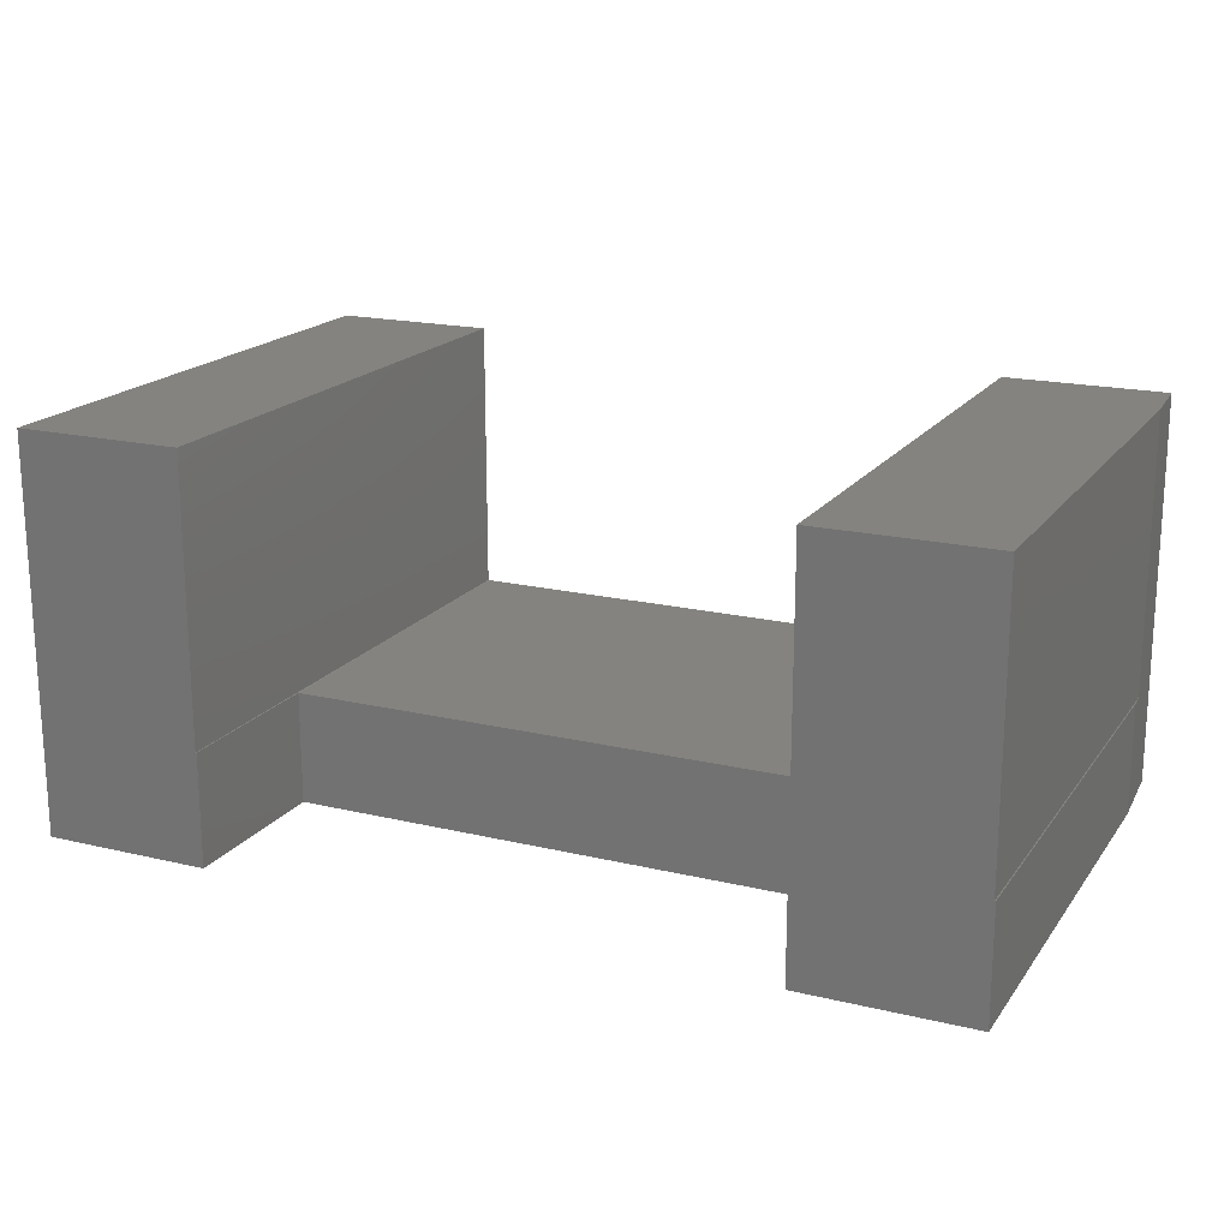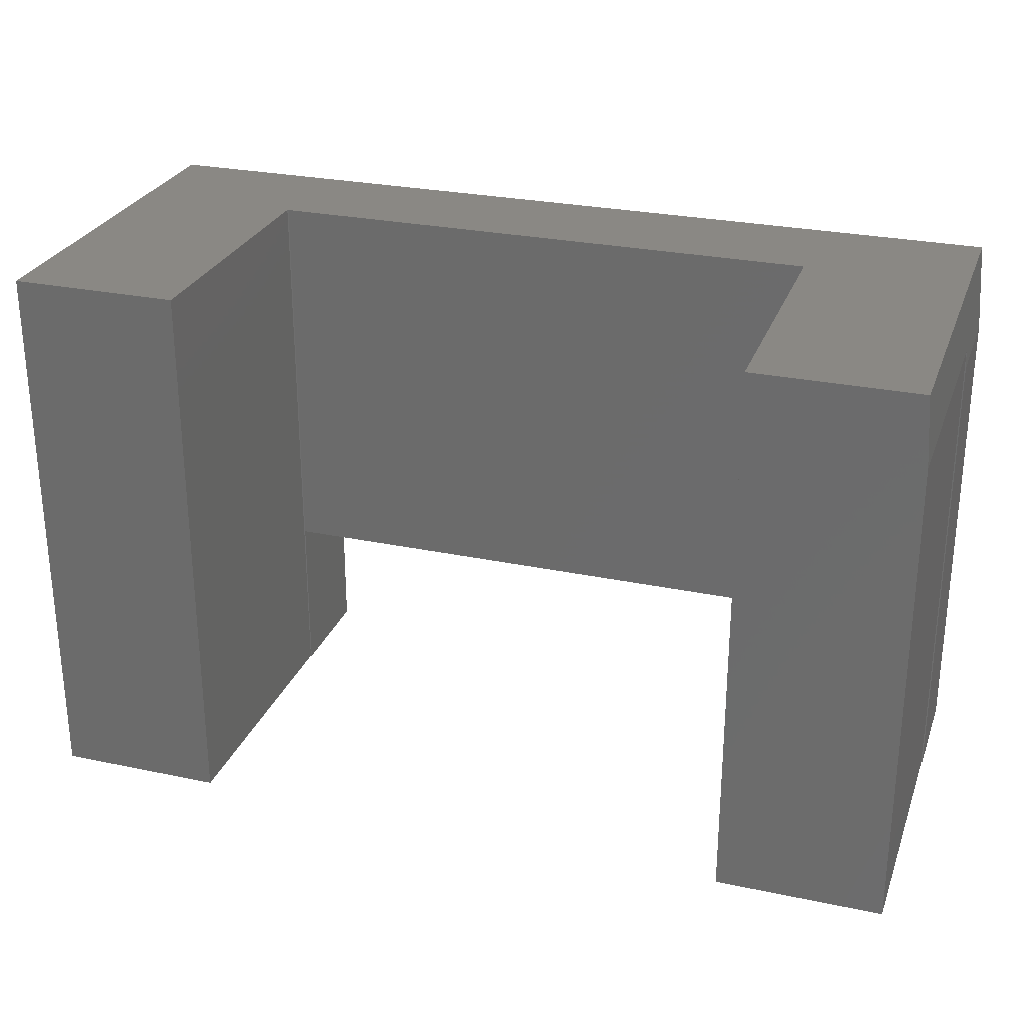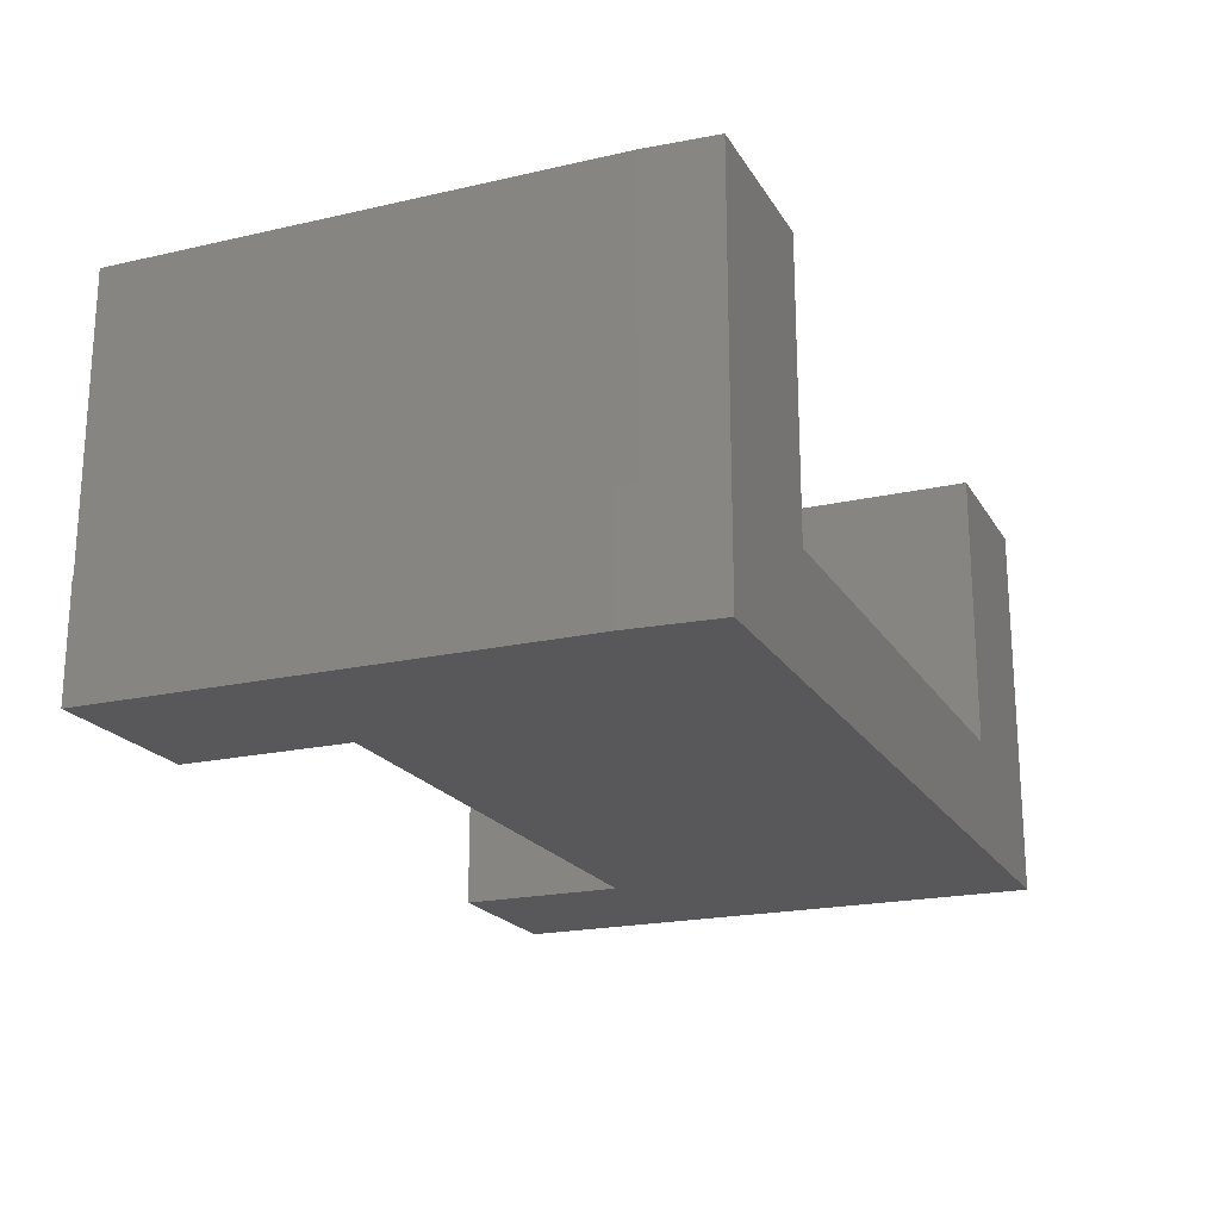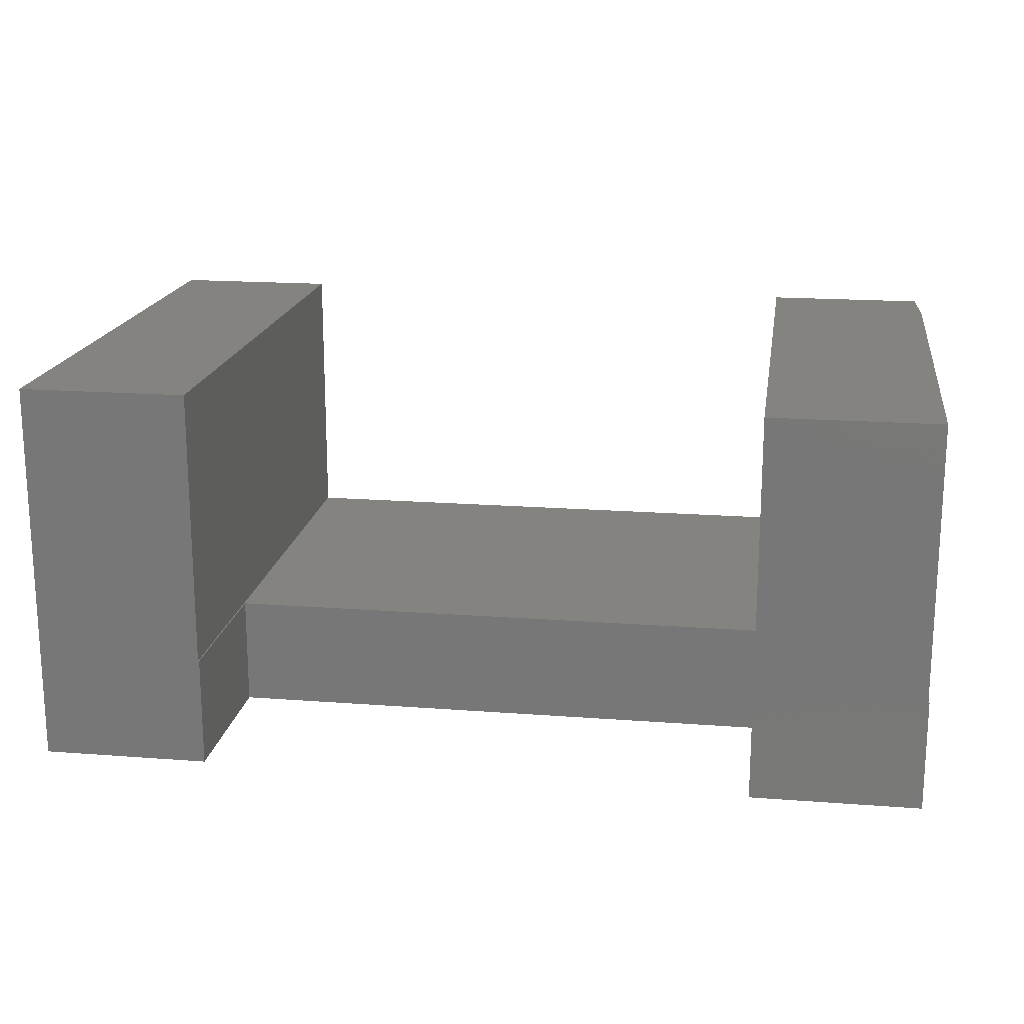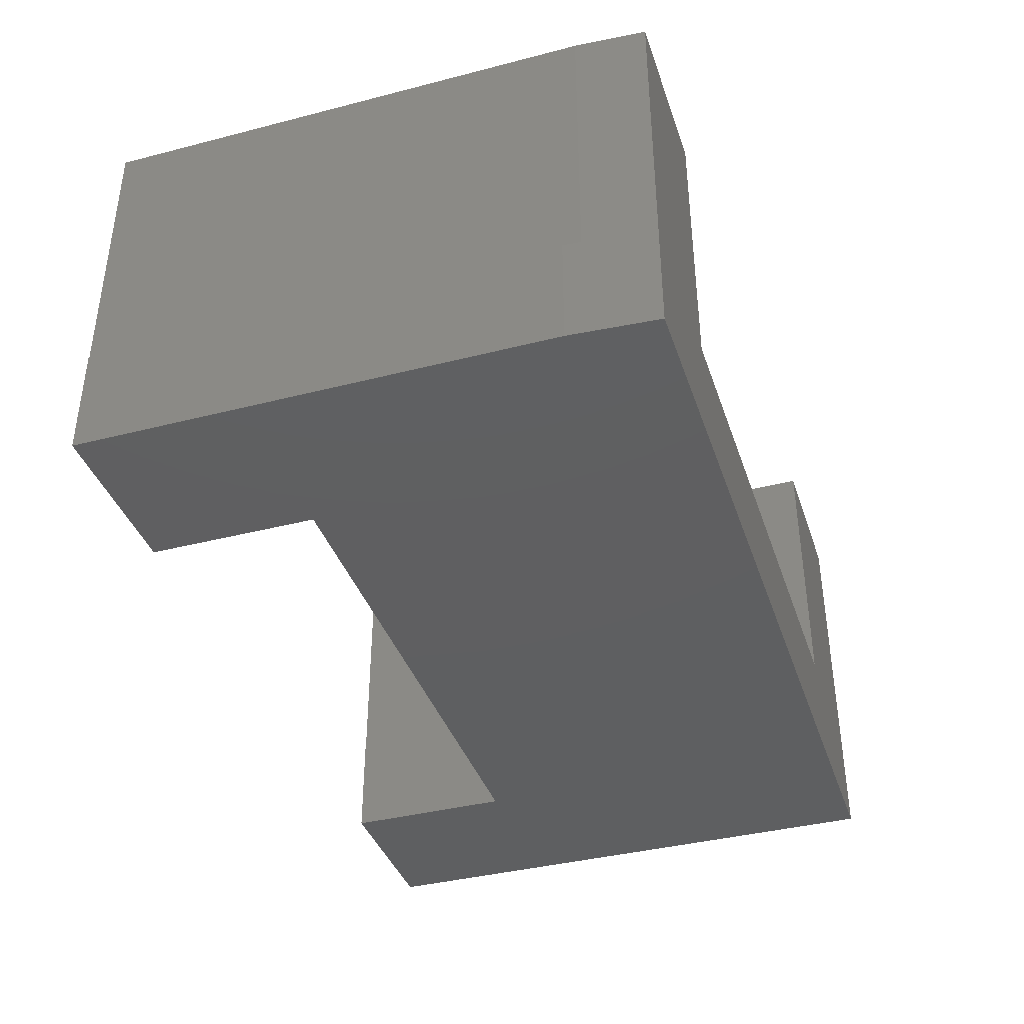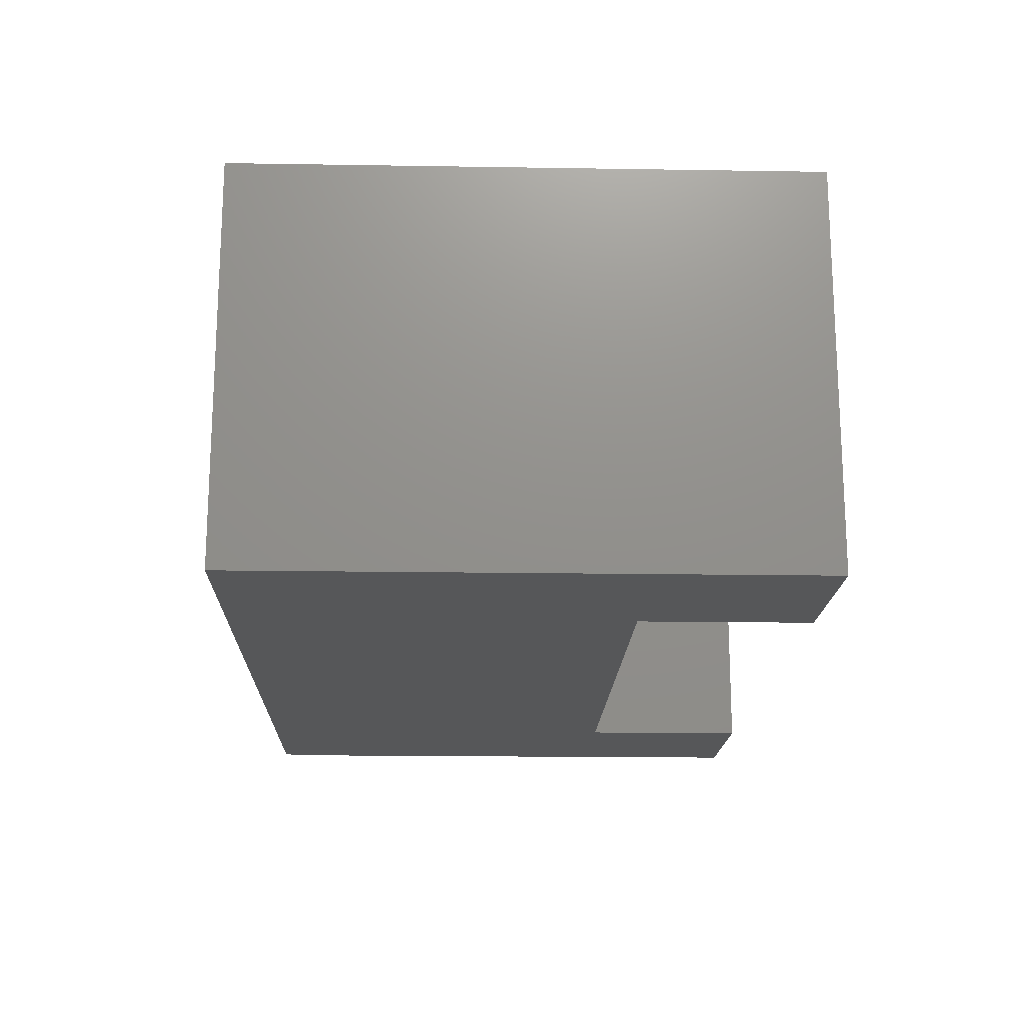
<metadata>
{"format":"stl","ext":"stl","renderer":"f3d","projection":"perspective","resolution":1024,"background":"white","views":[{"elev":18.4,"azim":24.7,"up":"+Z"},{"elev":27.3,"azim":18.0,"up":"+Y"},{"elev":-20.2,"azim":112.7,"up":"+Z"},{"elev":17.9,"azim":8.5,"up":"+Z"},{"elev":-38.7,"azim":107.9,"up":"+Z"},{"elev":-17.3,"azim":-91.8,"up":"+Z"}]}
</metadata>
<code>
# stl→obj: 29 verts, 54 faces
v -0.5469 3.319e-33 -0.1094
v 0.6484 1.327e-16 -0.1094
v 0.6562 -0.1172 -0.1094
v 0.4297 -0.5234 -0.1094
v -0.3203 -0.5234 -0.1094
v -0.3203 -0.75 -0.1094
v -0.5469 -0.75 -0.1094
v 0.4297 -0.75 -0.1094
v 0.6562 -0.75 -0.1094
v -0.3219 3.332e-17 0.04087
v -0.3203 3.348e-17 0.04063
v 0.4297 1.167e-16 0.04063
v 0.4297 1.375e-16 0.4141
v 0.6484 1.618e-16 0.4141
v -0.5469 2.906e-17 0.4141
v -0.3219 5.404e-17 0.4141
v 0.6547 -0.09375 0.4141
v 0.6547 -0.09375 0.04087
v 0.6562 -0.1172 0.04087
v 0.4297 -0.75 0.4141
v 0.6547 -0.75 0.4141
v 0.6547 -0.75 0.04087
v 0.6562 -0.75 0.04087
v -0.5469 -0.75 0.4141
v -0.3203 -0.75 0.04087
v -0.3219 -0.75 0.04087
v -0.3219 -0.75 0.4141
v 0.4297 -0.5234 0.04063
v -0.3203 -0.5234 0.04063
f 1 2 3
f 1 3 4
f 1 4 5
f 1 5 6
f 1 6 7
f 4 3 8
f 8 3 9
f 10 11 1
f 1 11 12
f 1 12 2
f 2 12 13
f 2 13 14
f 1 15 10
f 10 15 16
f 14 17 2
f 2 17 18
f 2 18 3
f 3 18 19
f 20 21 13
f 13 21 17
f 13 17 14
f 18 17 22
f 22 17 21
f 19 18 23
f 23 18 22
f 3 19 9
f 9 19 23
f 15 1 24
f 24 1 7
f 7 6 25
f 7 25 26
f 7 26 27
f 7 27 24
f 13 12 20
f 20 12 28
f 20 28 8
f 8 28 4
f 5 29 6
f 6 29 25
f 29 26 25
f 29 11 26
f 26 11 10
f 5 4 29
f 29 4 28
f 28 12 29
f 29 12 11
f 8 9 23
f 8 23 22
f 8 22 21
f 8 21 20
f 16 15 27
f 27 15 24
f 10 16 26
f 26 16 27

</code>
